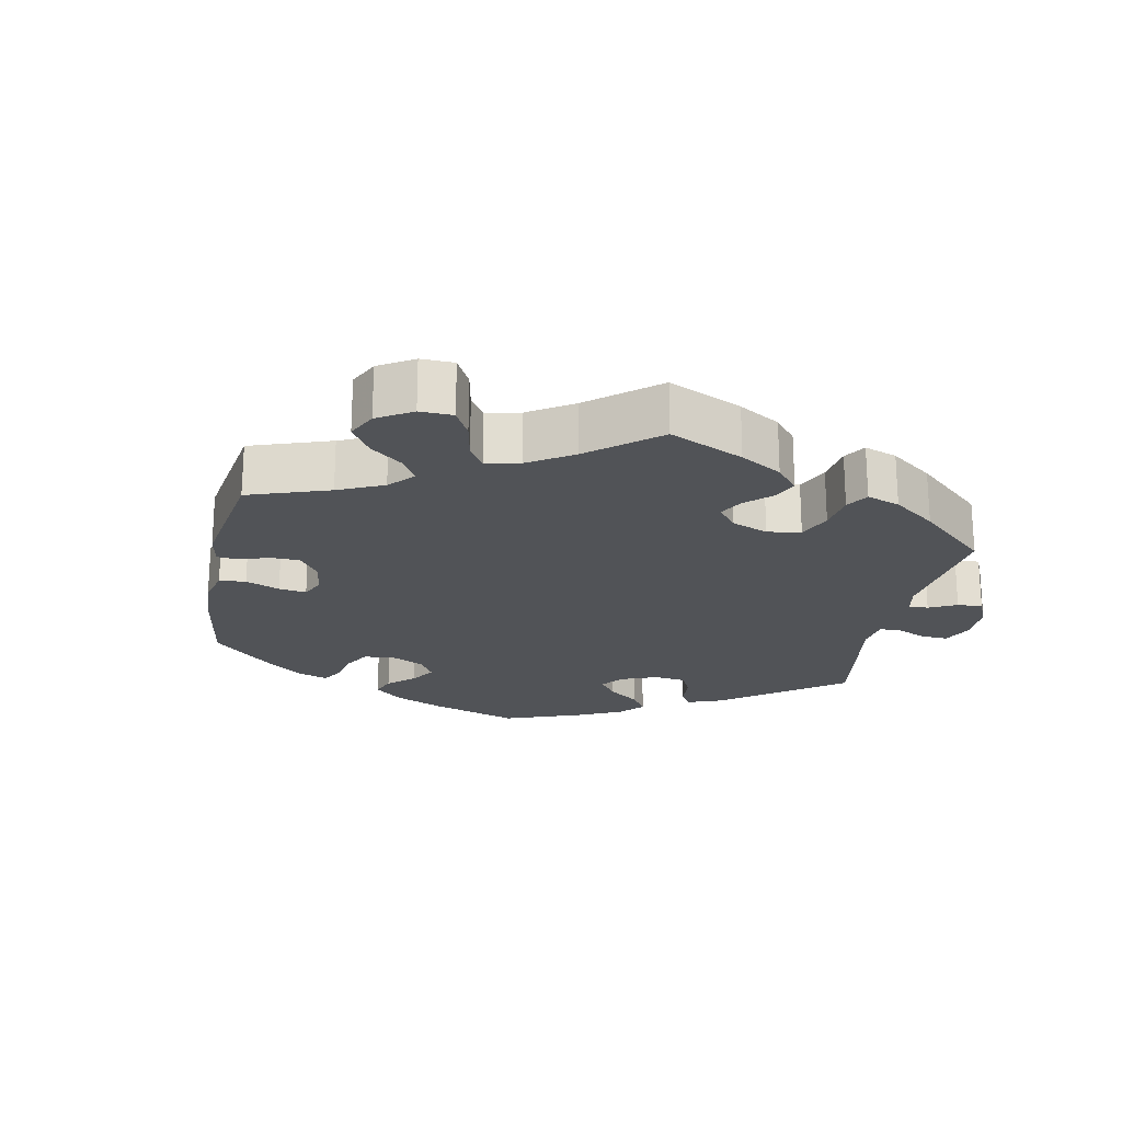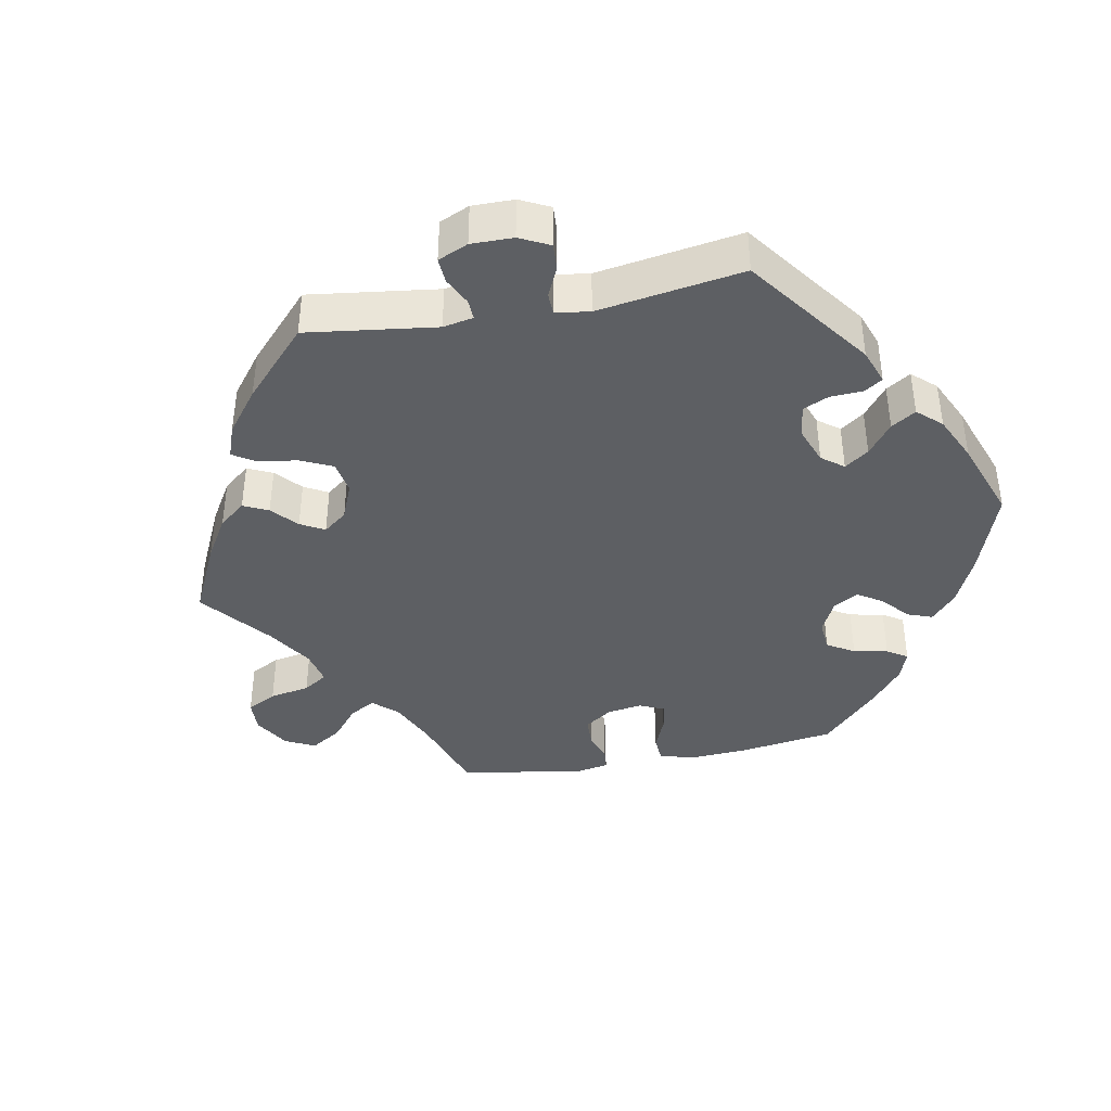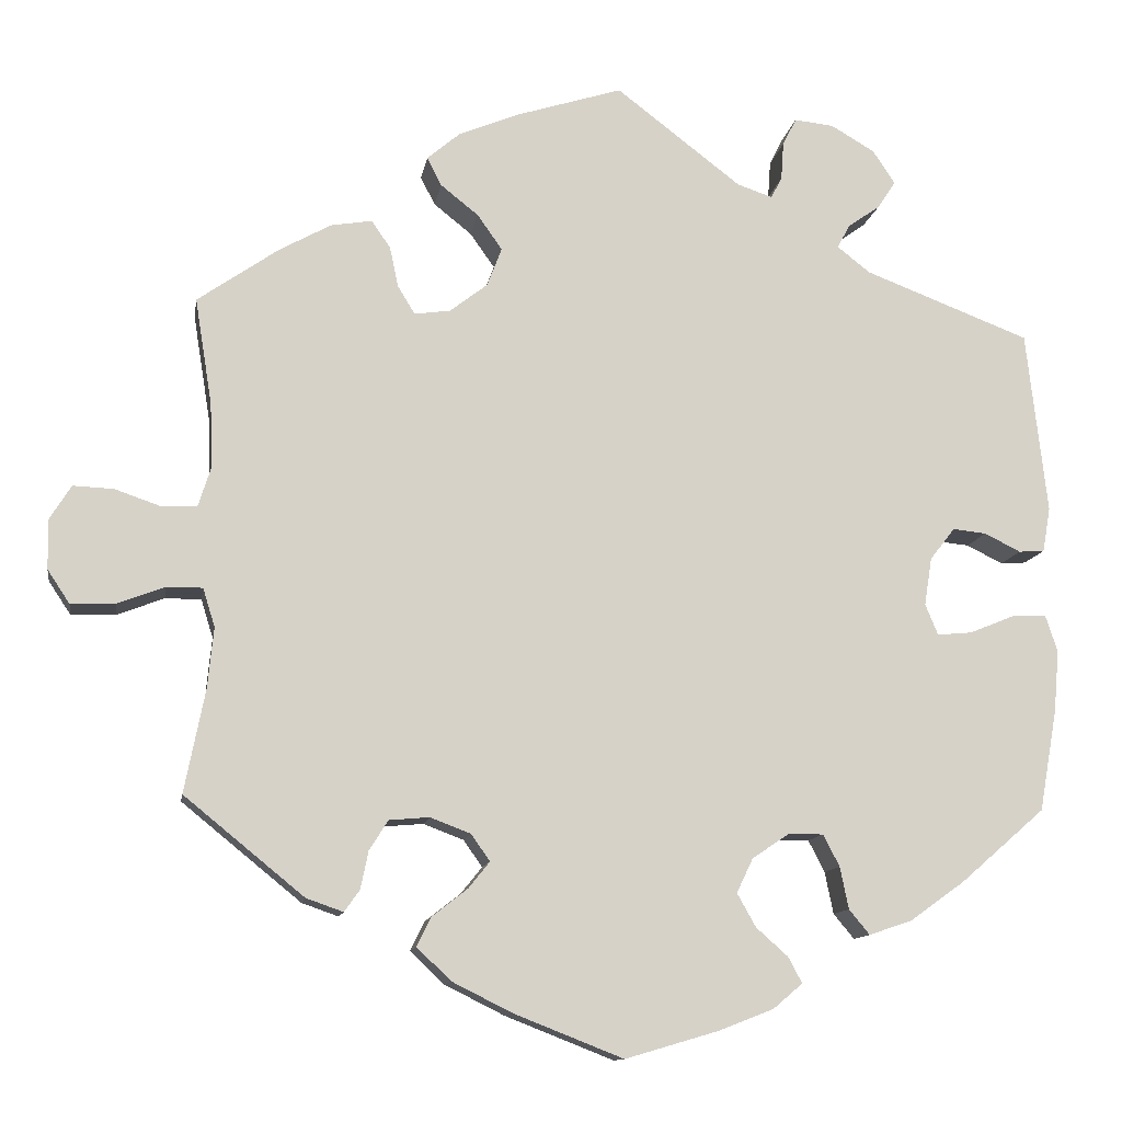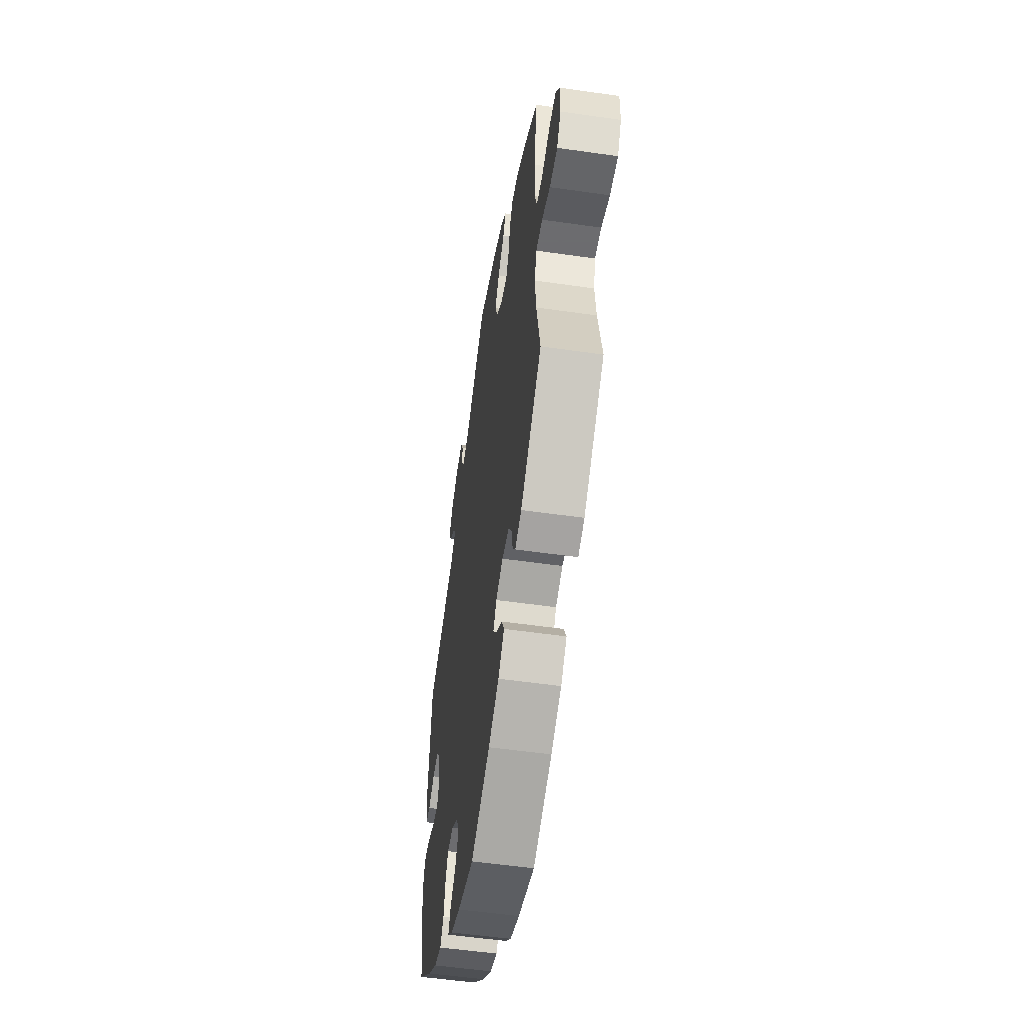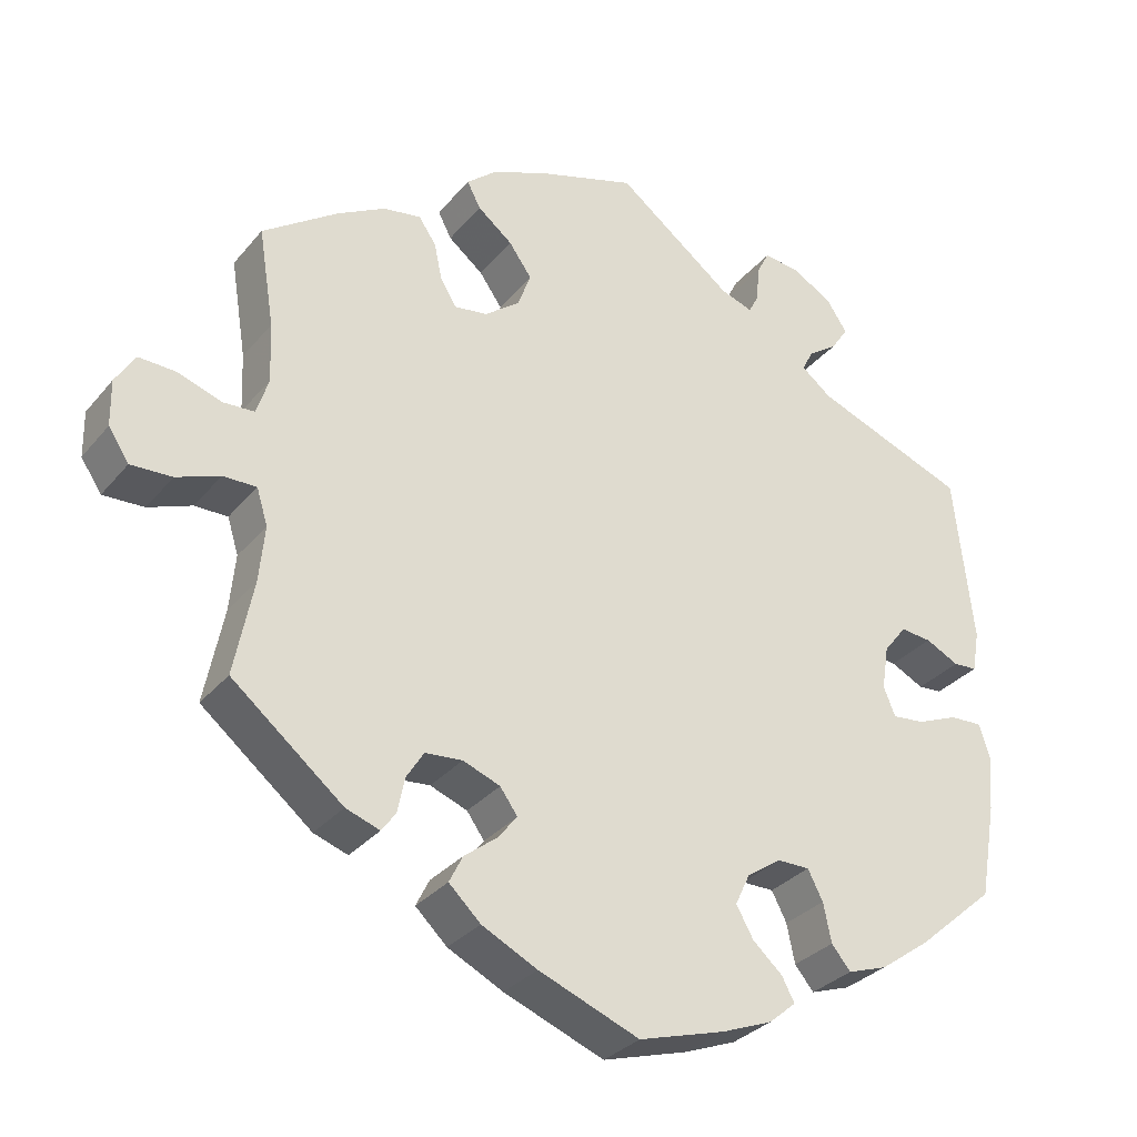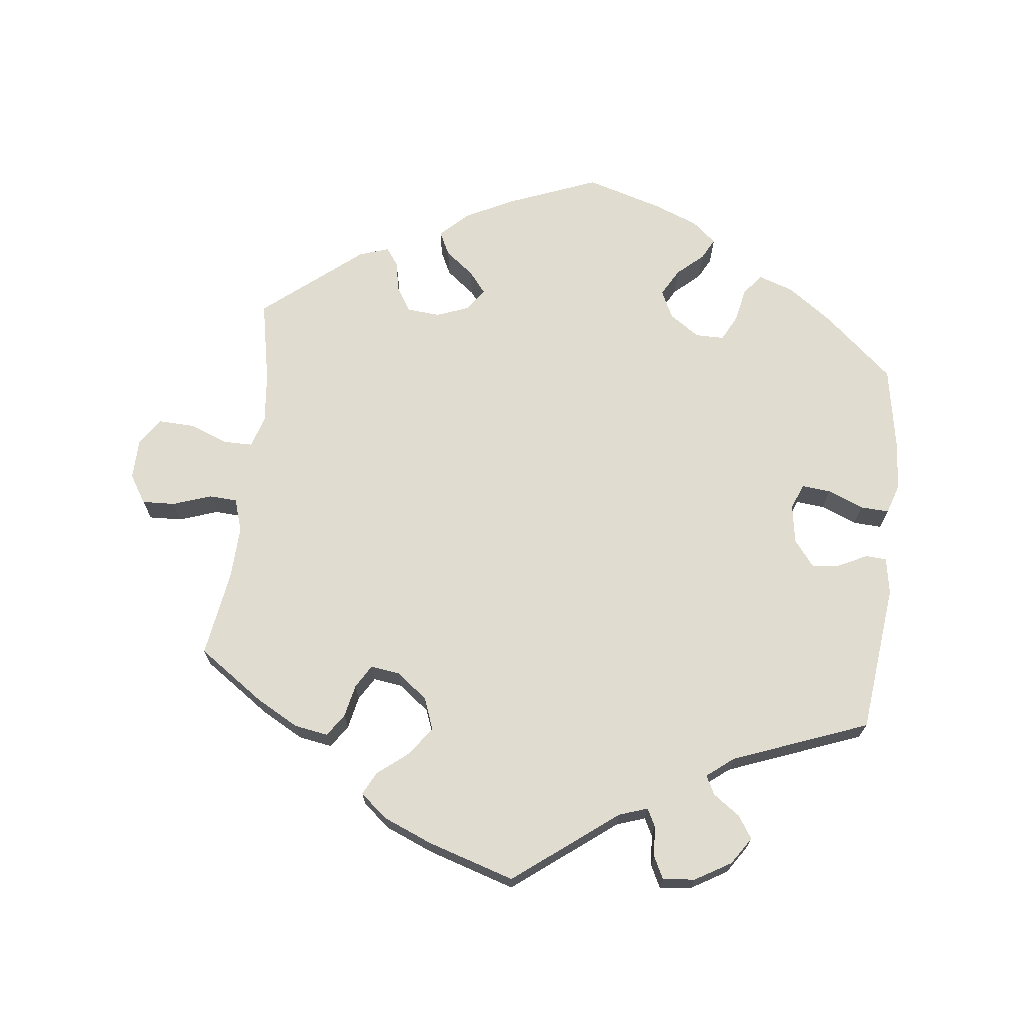
<metadata>
{"format":"obj","ext":"obj","renderer":"f3d","projection":"perspective","resolution":1024,"background":"white","views":[{"elev":-21.7,"azim":-71.1,"up":"+Y"},{"elev":-40.0,"azim":40.7,"up":"+Y"},{"elev":-11.7,"azim":-9.0,"up":"+Z"},{"elev":-53.8,"azim":-98.7,"up":"+Z"},{"elev":-31.3,"azim":-32.4,"up":"+Z"},{"elev":69.7,"azim":6.6,"up":"+Y"}]}
</metadata>
<code>
v -0.477 0.07 -0.168
v -0.47 0.07 -0.097
v -0.484 0.07 -0.052
v -0.526 0.07 -0.052
v -0.581 0.07 -0.073
v -0.633 0.07 -0.075
v -0.659 0.07 -0.036
v -0.66 0.07 0.022
v -0.635 0.07 0.062
v -0.588 0.07 0.06
v -0.533 0.07 0.041
v -0.493 0.07 0.043
v -0.478 0.07 0.09
v -0.481 0.07 0.165
v -0.501 0.07 0.289
v -0.406 0.07 0.355
v -0.346 0.07 0.388
v -0.298 0.07 0.396
v -0.276 0.07 0.364
v -0.266 0.07 0.317
v -0.246 0.07 0.284
v -0.204 0.07 0.29
v -0.16 0.07 0.324
v -0.143 0.07 0.369
v -0.172 0.07 0.41
v -0.216 0.07 0.445
v -0.233 0.07 0.478
v -0.195 0.07 0.51
v -0.125 0.07 0.539
v 0 0.07 0.578
v 0.146 0.07 0.466
v 0.187 0.07 0.452
v 0.2 0.07 0.477
v 0.203 0.07 0.521
v 0.219 0.07 0.553
v 0.265 0.07 0.548
v 0.316 0.07 0.518
v 0.342 0.07 0.479
v 0.321 0.07 0.447
v 0.283 0.07 0.42
v 0.269 0.07 0.393
v 0.307 0.07 0.363
v 0.5 0.07 0.289
v 0.524 0.07 0.076
v 0.515 0.07 0.024
v 0.485 0.07 0.022
v 0.443 0.07 0.043
v 0.404 0.07 0.047
v 0.375 0.07 0.01
v 0.366 0.07 -0.046
v 0.381 0.07 -0.082
v 0.422 0.07 -0.078
v 0.473 0.07 -0.057
v 0.514 0.07 -0.055
v 0.528 0.07 -0.098
v 0.522 0.07 -0.169
v 0.501 0.07 -0.288
v 0.402 0.07 -0.374
v 0.339 0.07 -0.419
v 0.289 0.07 -0.436
v 0.265 0.07 -0.407
v 0.255 0.07 -0.358
v 0.236 0.07 -0.321
v 0.195 0.07 -0.321
v 0.152 0.07 -0.35
v 0.133 0.07 -0.39
v 0.155 0.07 -0.429
v 0.192 0.07 -0.462
v 0.208 0.07 -0.492
v 0.174 0.07 -0.521
v 0.11 0.07 -0.546
v 0.001 0.07 -0.578
v -0.126 0.07 -0.528
v -0.196 0.07 -0.493
v -0.236 0.07 -0.455
v -0.219 0.07 -0.421
v -0.178 0.07 -0.389
v -0.153 0.07 -0.358
v -0.175 0.07 -0.327
v -0.222 0.07 -0.309
v -0.269 0.07 -0.313
v -0.291 0.07 -0.348
v -0.3 0.07 -0.392
v -0.318 0.07 -0.417
v -0.361 0.07 -0.402
v -0.501 0.07 -0.288
v -0.477 0 -0.168
v -0.47 0 -0.097
v -0.484 0 -0.052
v -0.526 0 -0.052
v -0.581 0 -0.073
v -0.633 0 -0.075
v -0.659 0 -0.036
v -0.66 0 0.022
v -0.635 0 0.062
v -0.588 0 0.06
v -0.533 0 0.041
v -0.493 0 0.043
v -0.478 0 0.09
v -0.481 0 0.165
v -0.501 0 0.289
v -0.406 0 0.355
v -0.346 0 0.388
v -0.298 0 0.396
v -0.276 0 0.364
v -0.266 0 0.317
v -0.246 0 0.284
v -0.204 0 0.29
v -0.16 0 0.324
v -0.143 0 0.369
v -0.172 0 0.41
v -0.216 0 0.445
v -0.233 0 0.478
v -0.195 0 0.51
v -0.125 0 0.539
v 0 0 0.578
v 0.146 0 0.466
v 0.187 0 0.452
v 0.2 0 0.477
v 0.203 0 0.521
v 0.219 0 0.553
v 0.265 0 0.548
v 0.316 0 0.518
v 0.342 0 0.479
v 0.321 0 0.447
v 0.283 0 0.42
v 0.269 0 0.393
v 0.307 0 0.363
v 0.5 0 0.289
v 0.524 0 0.076
v 0.515 0 0.024
v 0.485 0 0.022
v 0.443 0 0.043
v 0.404 0 0.047
v 0.375 0 0.01
v 0.366 0 -0.046
v 0.381 0 -0.082
v 0.422 0 -0.078
v 0.473 0 -0.057
v 0.514 0 -0.055
v 0.528 0 -0.098
v 0.522 0 -0.169
v 0.501 0 -0.288
v 0.402 0 -0.374
v 0.339 0 -0.419
v 0.289 0 -0.436
v 0.265 0 -0.407
v 0.255 0 -0.358
v 0.236 0 -0.321
v 0.195 0 -0.321
v 0.152 0 -0.35
v 0.133 0 -0.39
v 0.155 0 -0.429
v 0.192 0 -0.462
v 0.208 0 -0.492
v 0.174 0 -0.521
v 0.11 0 -0.546
v 0.001 0 -0.578
v -0.126 0 -0.528
v -0.196 0 -0.493
v -0.236 0 -0.455
v -0.219 0 -0.421
v -0.178 0 -0.389
v -0.153 0 -0.358
v -0.175 0 -0.327
v -0.222 0 -0.309
v -0.269 0 -0.313
v -0.291 0 -0.348
v -0.3 0 -0.392
v -0.318 0 -0.417
v -0.361 0 -0.402
v -0.501 0 -0.288
f 85 86 1
f 82 83 84 85
f 81 82 85 1
f 80 81 1 2
f 79 80 2 3
f 74 75 76 77
f 74 77 78
f 73 74 78
f 72 73 78
f 71 72 78
f 70 71 78 79
f 67 68 69 70
f 66 67 70 79
f 59 60 61 62
f 59 62 63
f 58 59 63
f 57 58 63
f 56 57 63 64
f 52 53 54 55
f 51 52 55 56
f 44 45 46 47
f 42 43 44 47
f 41 42 47 48
f 37 38 39 40
f 37 40 41
f 36 37 41
f 33 34 35 36
f 32 33 36 41
f 31 32 41 48
f 25 26 27 28
f 24 25 28 29
f 17 18 19 20
f 17 20 21
f 14 15 16 17
f 13 14 17 21
f 12 13 21 22
f 8 9 10 11
f 8 11 12
f 7 8 12
f 4 5 6 7
f 3 4 7 12
f 65 66 79 3
f 51 56 64
f 50 51 64 65
f 49 50 65 3
f 24 29 30 31
f 23 24 31 48
f 22 23 48 49
f 3 12 22 49
f 87 172 171
f 171 170 169 168
f 87 171 168 167
f 88 87 167 166
f 89 88 166 165
f 163 162 161 160
f 164 163 160
f 164 160 159
f 164 159 158
f 164 158 157
f 165 164 157 156
f 156 155 154 153
f 165 156 153 152
f 148 147 146 145
f 149 148 145
f 149 145 144
f 149 144 143
f 150 149 143 142
f 141 140 139 138
f 142 141 138 137
f 133 132 131 130
f 133 130 129 128
f 134 133 128 127
f 126 125 124 123
f 127 126 123
f 127 123 122
f 122 121 120 119
f 127 122 119 118
f 134 127 118 117
f 114 113 112 111
f 115 114 111 110
f 106 105 104 103
f 107 106 103
f 103 102 101 100
f 107 103 100 99
f 108 107 99 98
f 97 96 95 94
f 98 97 94
f 98 94 93
f 93 92 91 90
f 98 93 90 89
f 89 165 152 151
f 150 142 137
f 151 150 137 136
f 89 151 136 135
f 117 116 115 110
f 134 117 110 109
f 135 134 109 108
f 135 108 98 89
f 1 87 88 2
f 2 88 89 3
f 3 89 90 4
f 4 90 91 5
f 5 91 92 6
f 6 92 93 7
f 7 93 94 8
f 8 94 95 9
f 9 95 96 10
f 10 96 97 11
f 11 97 98 12
f 12 98 99 13
f 13 99 100 14
f 14 100 101 15
f 15 101 102 16
f 16 102 103 17
f 17 103 104 18
f 18 104 105 19
f 19 105 106 20
f 20 106 107 21
f 21 107 108 22
f 22 108 109 23
f 23 109 110 24
f 24 110 111 25
f 25 111 112 26
f 26 112 113 27
f 27 113 114 28
f 28 114 115 29
f 29 115 116 30
f 30 116 117 31
f 31 117 118 32
f 32 118 119 33
f 33 119 120 34
f 34 120 121 35
f 35 121 122 36
f 36 122 123 37
f 37 123 124 38
f 38 124 125 39
f 39 125 126 40
f 40 126 127 41
f 41 127 128 42
f 42 128 129 43
f 43 129 130 44
f 44 130 131 45
f 45 131 132 46
f 46 132 133 47
f 47 133 134 48
f 48 134 135 49
f 49 135 136 50
f 50 136 137 51
f 51 137 138 52
f 52 138 139 53
f 53 139 140 54
f 54 140 141 55
f 55 141 142 56
f 56 142 143 57
f 57 143 144 58
f 58 144 145 59
f 59 145 146 60
f 60 146 147 61
f 61 147 148 62
f 62 148 149 63
f 63 149 150 64
f 64 150 151 65
f 65 151 152 66
f 66 152 153 67
f 67 153 154 68
f 68 154 155 69
f 69 155 156 70
f 70 156 157 71
f 71 157 158 72
f 72 158 159 73
f 73 159 160 74
f 74 160 161 75
f 75 161 162 76
f 76 162 163 77
f 77 163 164 78
f 78 164 165 79
f 79 165 166 80
f 80 166 167 81
f 81 167 168 82
f 82 168 169 83
f 83 169 170 84
f 84 170 171 85
f 85 171 172 86
f 86 172 87 1

</code>
